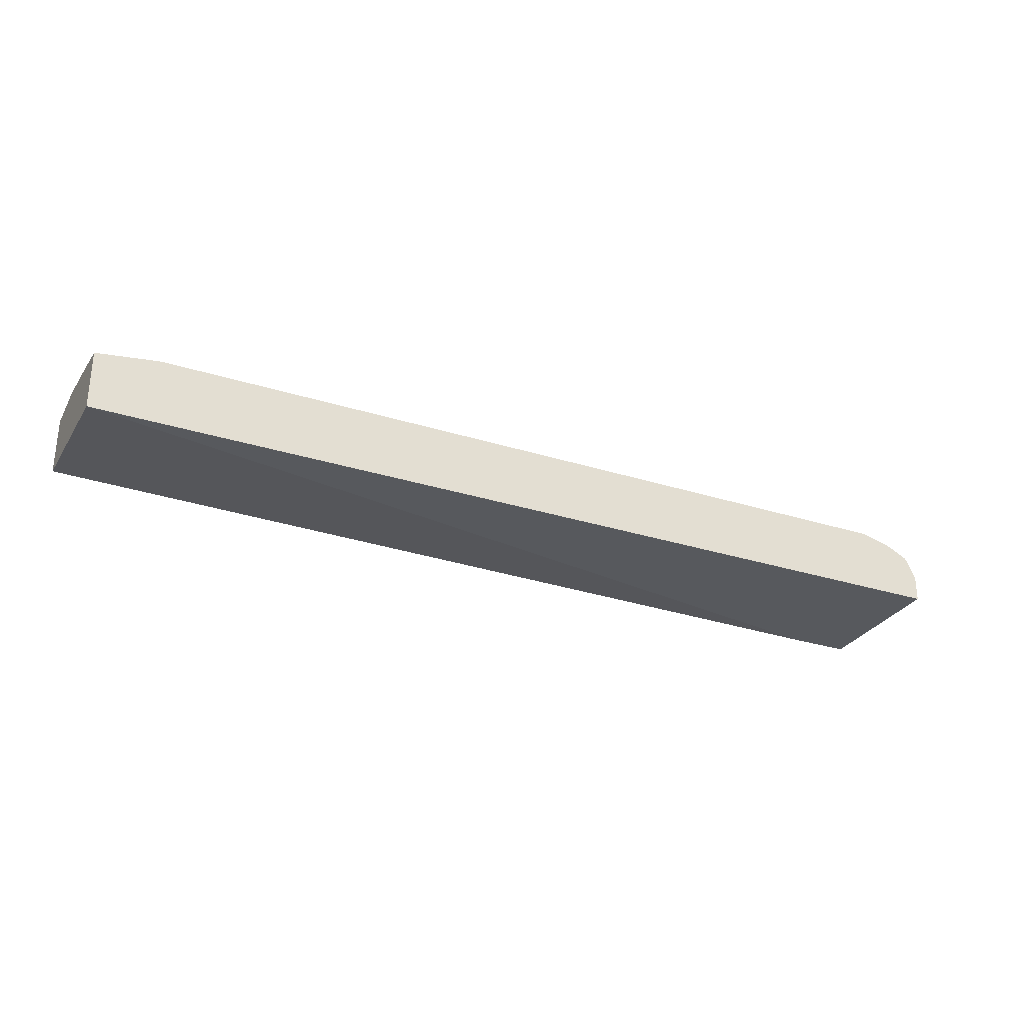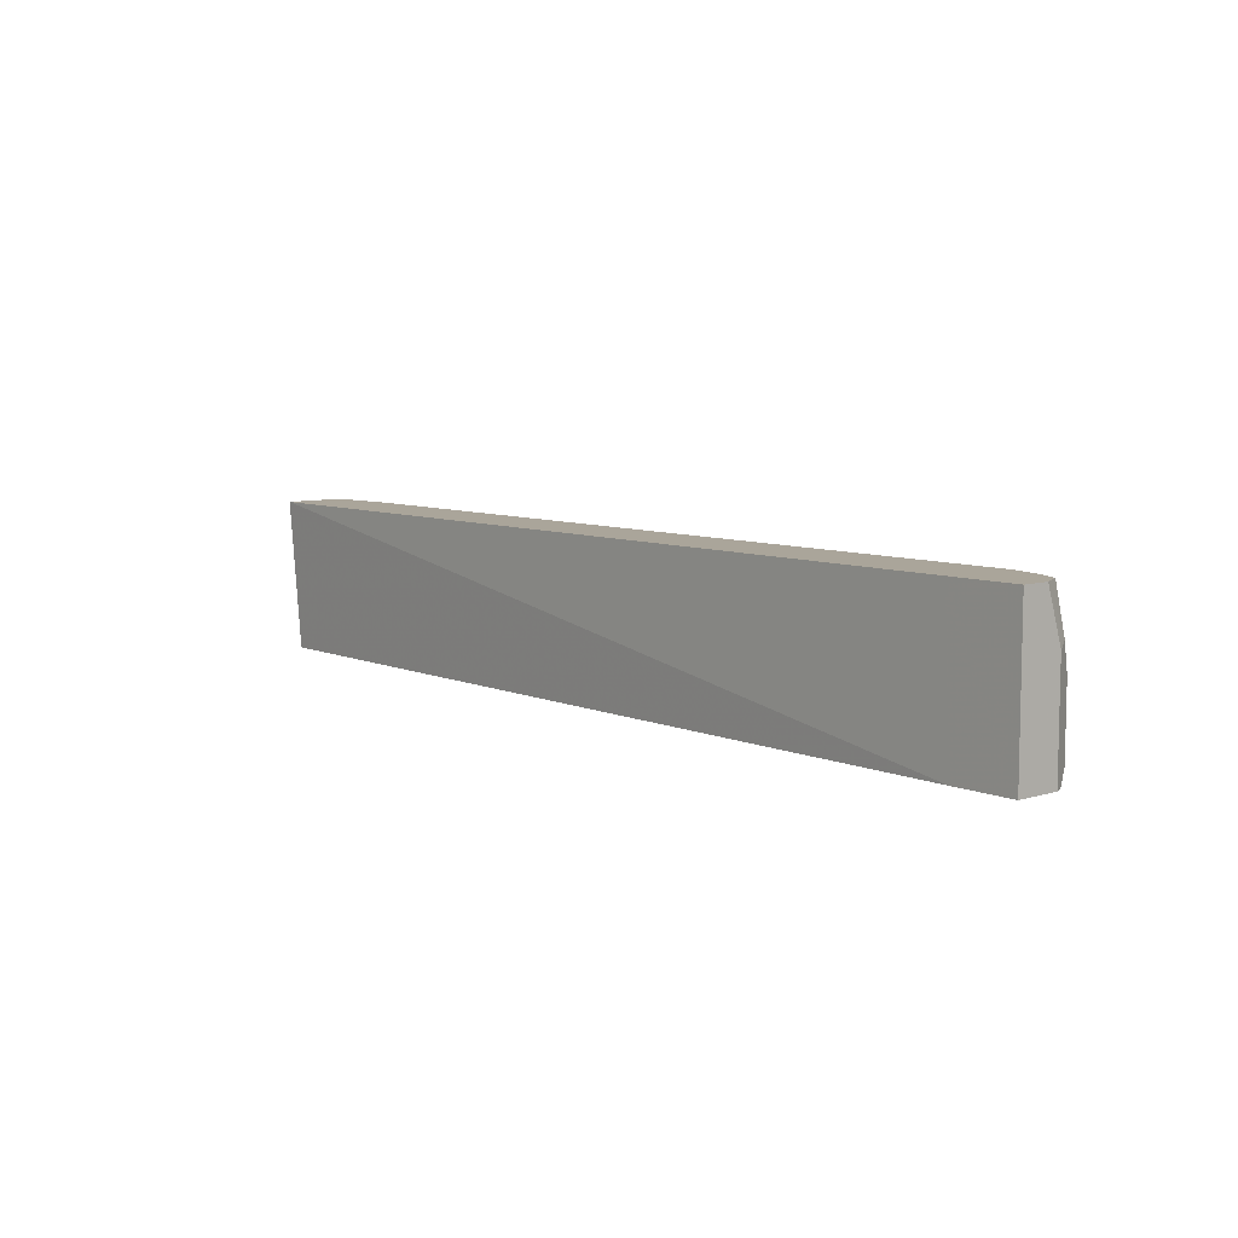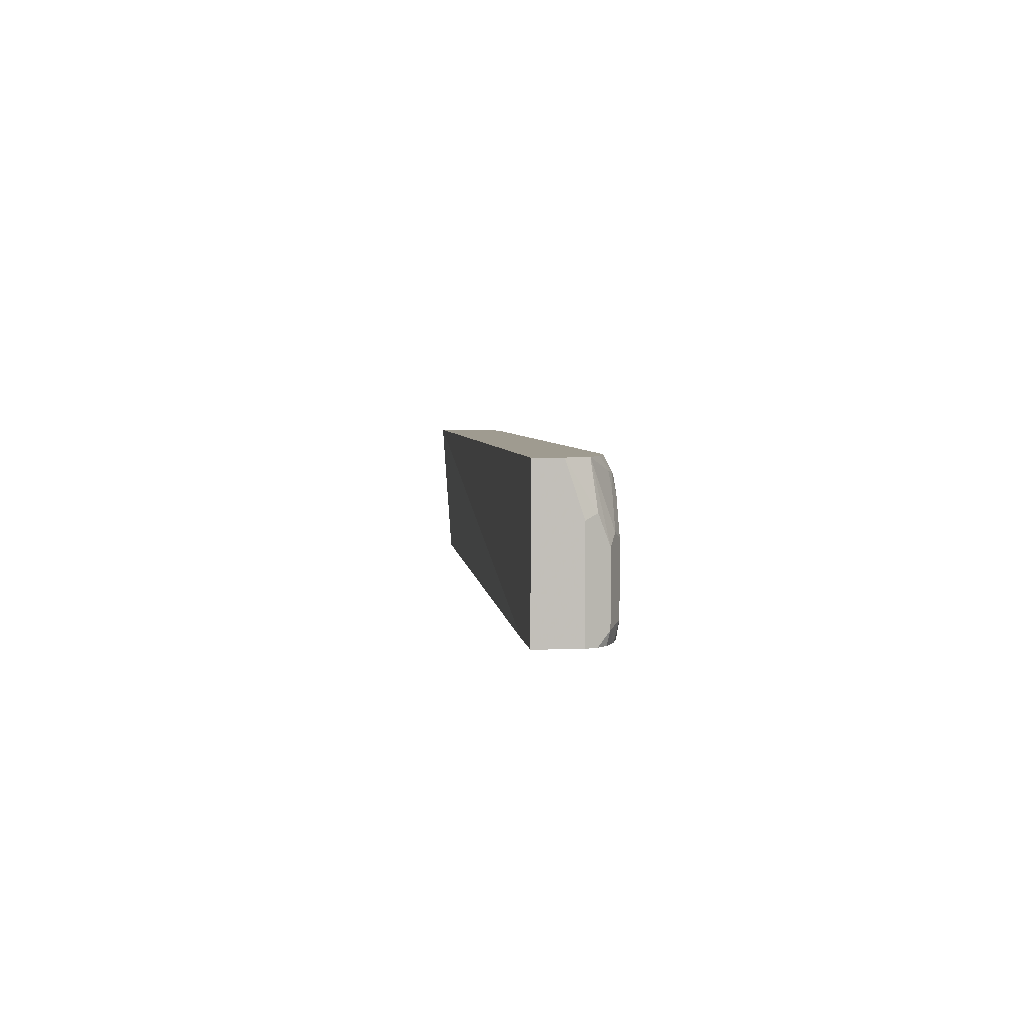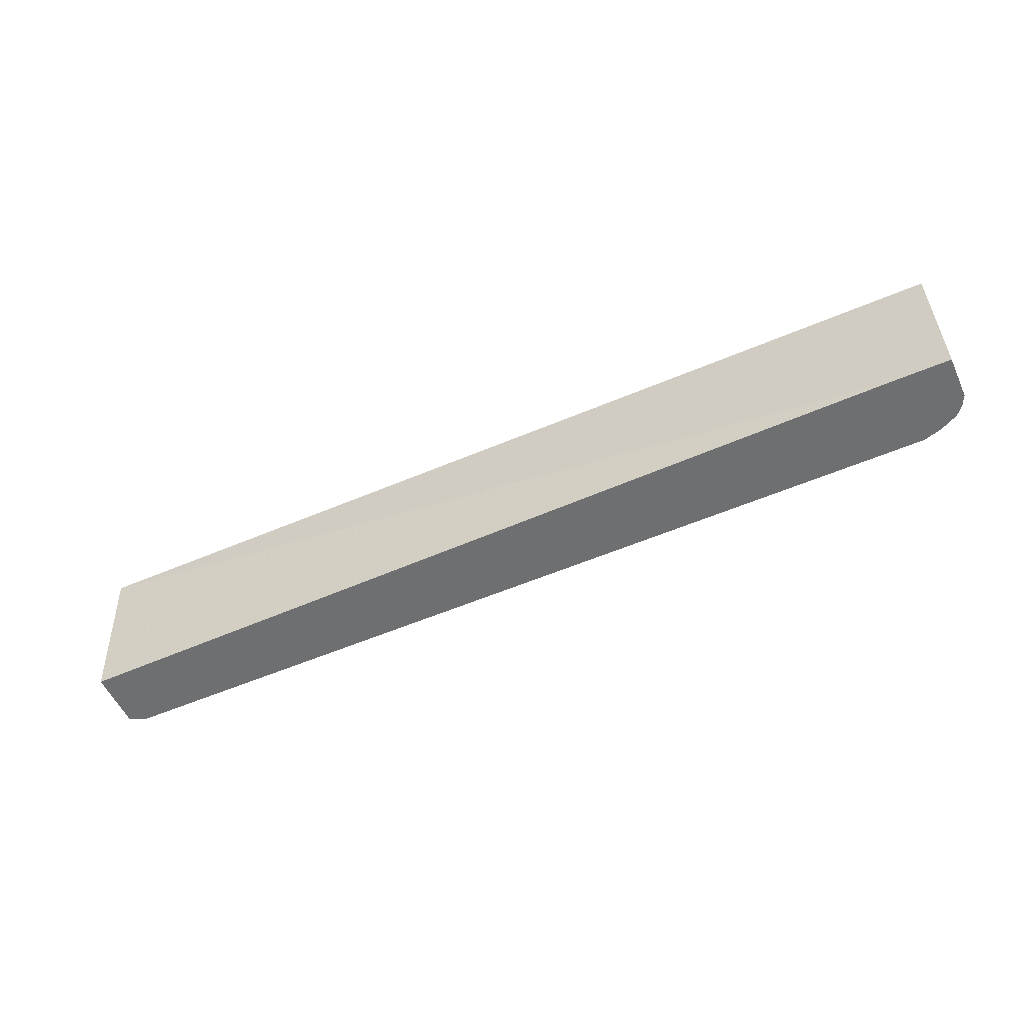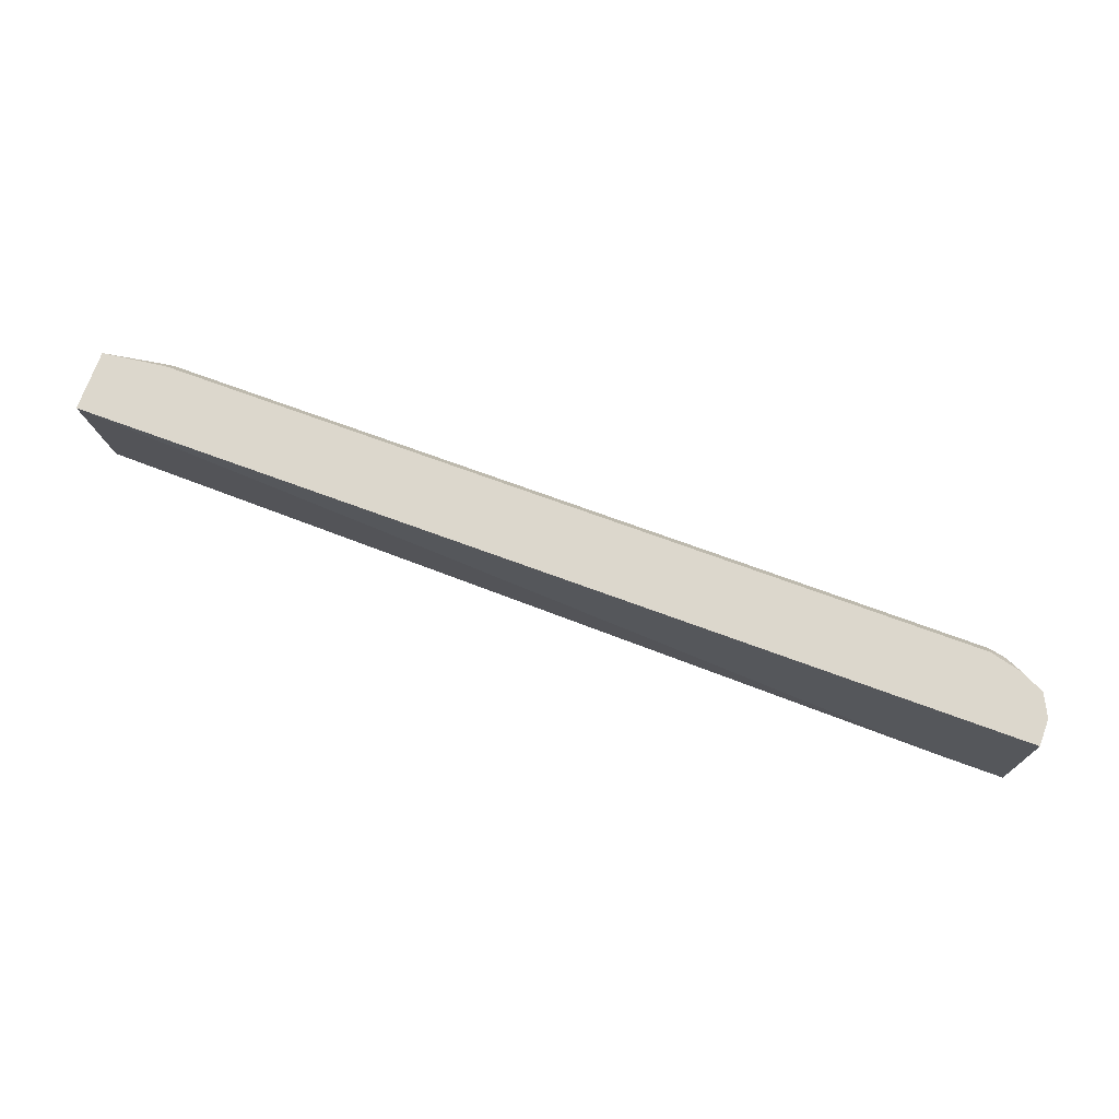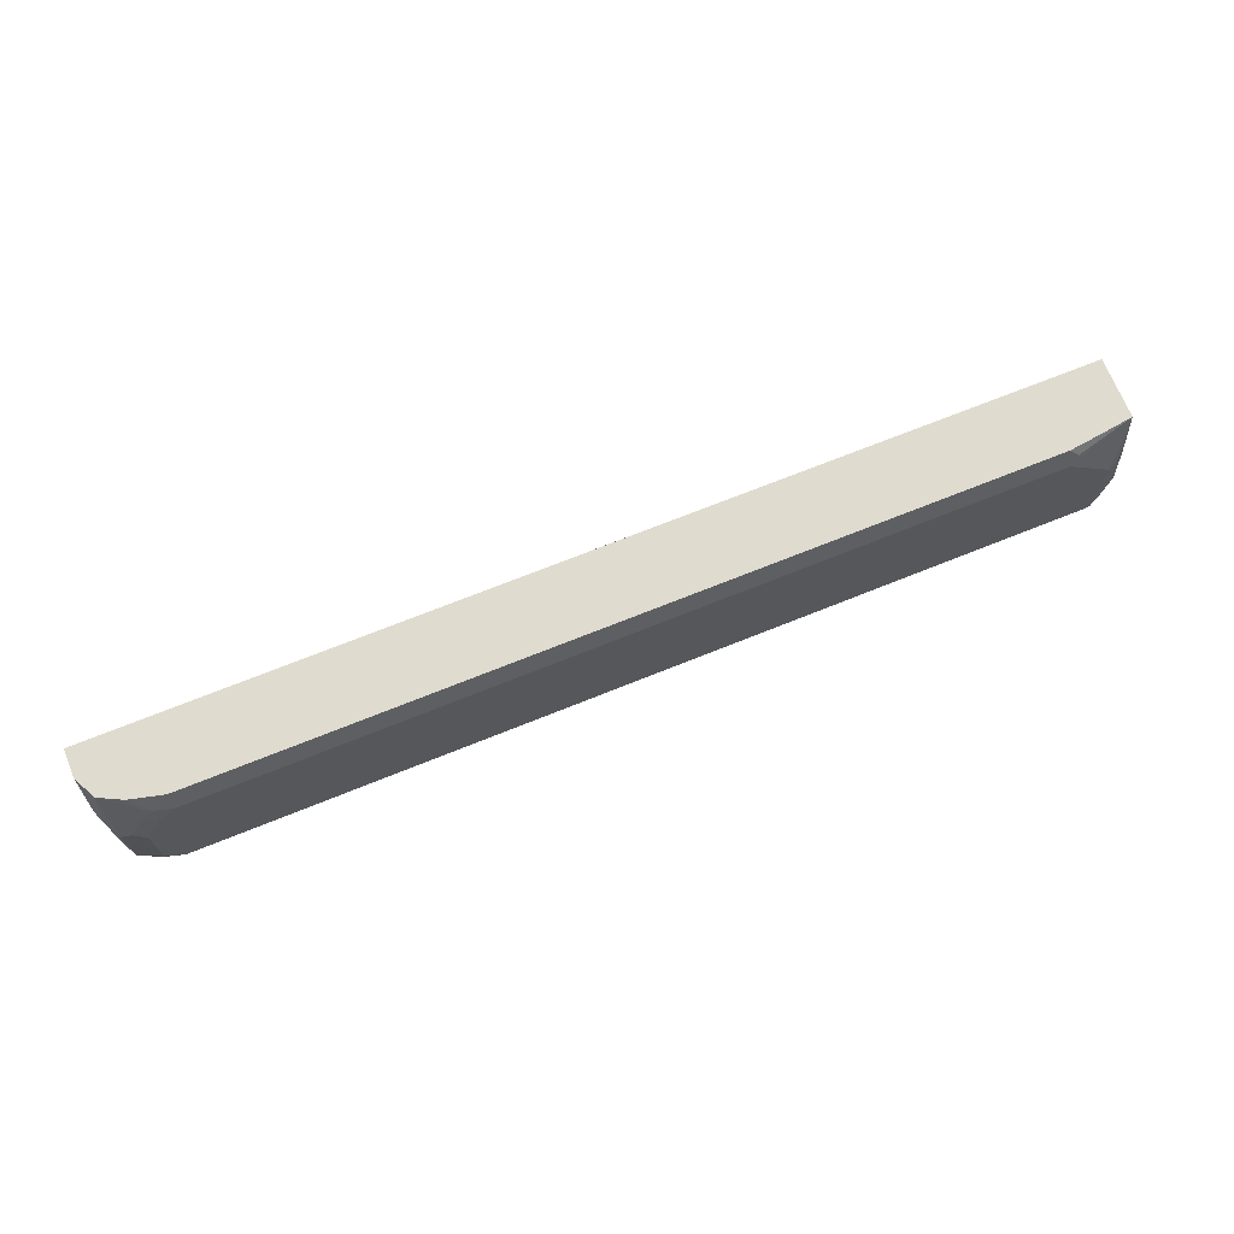
<metadata>
{"format":"obj","ext":"obj","renderer":"f3d","projection":"perspective","resolution":1024,"background":"white","views":[{"elev":-29.1,"azim":154.7,"up":"+Z"},{"elev":7.7,"azim":-130.6,"up":"+Y"},{"elev":4.0,"azim":-96.4,"up":"+Y"},{"elev":-54.6,"azim":-155.6,"up":"+Y"},{"elev":72.9,"azim":-159.9,"up":"+Y"},{"elev":70.3,"azim":-22.0,"up":"+Y"}]}
</metadata>
<code>
v -0.8681 -0.02109 0.4341
v -0.8681 -0.02109 0.3846
v -0.8618 -0.02109 0.4466
v -0.8555 -0.006277 0.4592
v -0.8681 0.09436 0.4341
v -0.8681 0.1509 0.3846
v -0.7966 -0.02109 0.3846
v -0.8526 -0.02109 0.4563
v -0.8555 0.06919 0.4592
v -0.8325 -0.02109 0.466
v -0.8303 8.9e-07 0.4718
v -0.8618 0.1006 0.4466
v -0.8681 0.1509 0.4152
v -0.789 0.1509 0.3846
v -0.789 0.1357 0.3846
v 0.2053 0.1509 0.3849
v 0.2053 -0.02109 0.3968
v -0.8555 0.1509 0.4403
v -0.8429 0.08177 0.4655
v -0.8115 -0.02109 0.4718
v -0.8303 0.07547 0.4718
v -0.8618 0.1509 0.4278
v 0.2053 0.1509 0.4529
v 0.2053 -0.02109 0.463
v -0.8303 0.1509 0.453
v -0.824 0.1195 0.4655
v -0.8208 0.1368 0.4624
v -0.8115 0.1132 0.4718
v 0.1865 -0.02109 0.4718
v 0.1508 0.1509 0.4601
v 0.1415 0.1415 0.4671
v 0.132 0.1321 0.4718
v 0.1509 0.1132 0.4718
v 0.1887 0.07547 0.4718
v 0.1981 0.08491 0.4671
v 0.2053 0.09202 0.4618
v 0.2 -0.02109 0.4657
v 0.2053 -0.01887 0.4635
v -0.8115 0.1344 0.4671
v -0.798 0.1509 0.4611
v -0.7926 0.1321 0.4718
v 0.189 -0.02109 0.4712
v 0.1887 -0.01887 0.4718
v 0.132 0.1509 0.4624
v -0.7926 0.1509 0.4624
v -0.7926 0.1447 0.4655
v 0.2053 0.03775 0.4681
v 0.2053 0.03358 0.4681
f 23 31 32
f 18 19 26
f 23 30 31
f 19 28 26
f 19 21 28
f 39 45 40
f 23 32 33
f 18 26 27
f 16 24 17
f 12 22 13
f 16 48 38
f 16 47 48
f 16 36 47
f 16 23 36
f 14 16 15
f 12 18 22
f 11 28 21
f 23 33 34
f 11 41 28
f 16 38 24
f 23 34 35
f 35 47 36
f 24 38 37
f 11 32 41
f 39 46 45
f 39 41 46
f 38 43 42
f 38 48 43
f 37 38 42
f 34 47 35
f 34 48 47
f 34 43 48
f 23 35 36
f 31 41 32
f 31 45 46
f 31 44 45
f 30 44 31
f 29 42 43
f 28 41 39
f 26 39 27
f 26 28 39
f 25 39 40
f 25 27 39
f 31 46 41
f 11 33 32
f 18 27 25
f 11 43 34
f 3 8 4
f 2 15 7
f 2 14 15
f 2 6 14
f 1 6 2
f 1 13 6
f 1 5 13
f 1 9 5
f 1 3 4
f 4 8 10
f 1 8 3
f 1 20 10
f 1 29 20
f 1 42 29
f 1 37 42
f 1 24 37
f 1 17 24
f 1 7 17
f 1 2 7
f 11 34 33
f 1 10 8
f 4 10 11
f 1 4 9
f 4 21 19
f 4 11 21
f 11 20 29
f 10 20 11
f 9 19 18
f 9 18 12
f 7 16 17
f 7 15 16
f 6 16 14
f 6 23 16
f 6 30 23
f 11 29 43
f 6 45 44
f 6 44 30
f 5 9 12
f 5 12 13
f 6 13 22
f 4 19 9
f 6 18 25
f 6 25 40
f 6 40 45
f 6 22 18

</code>
